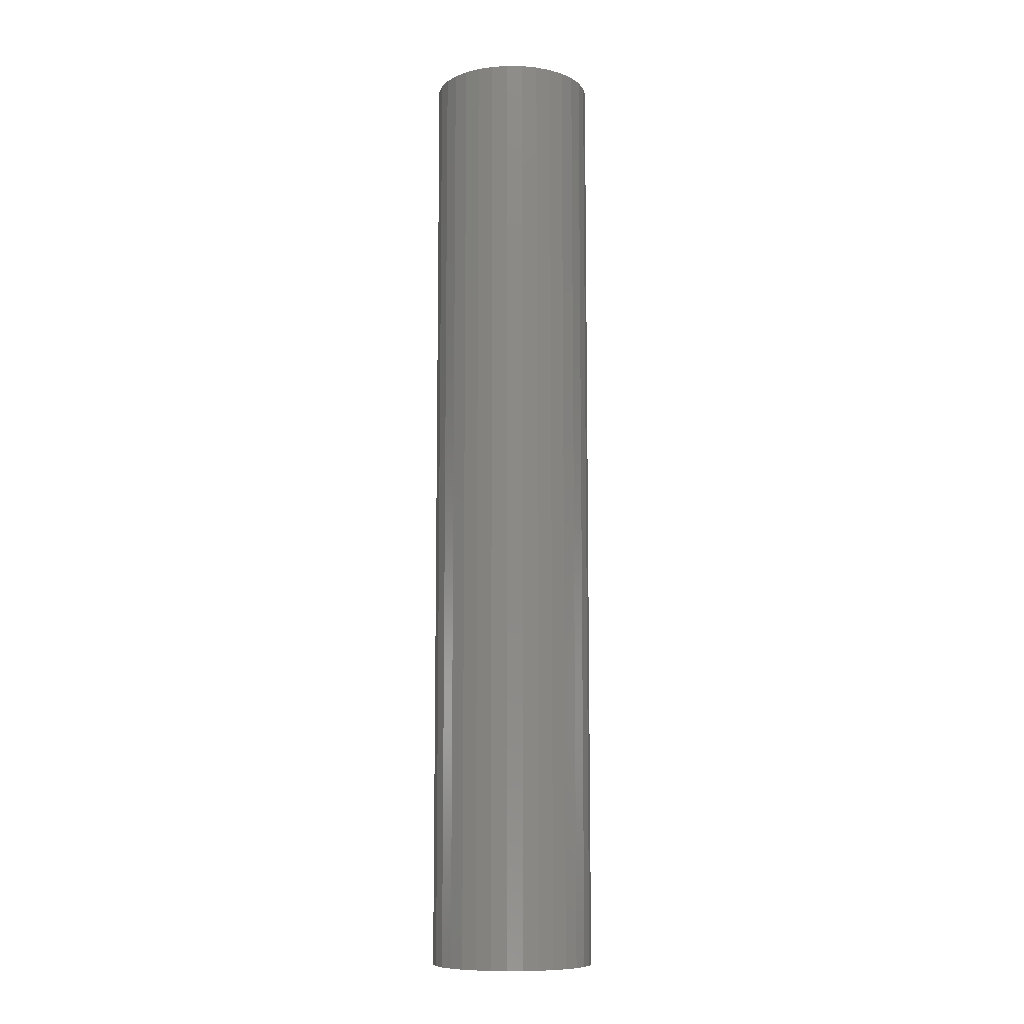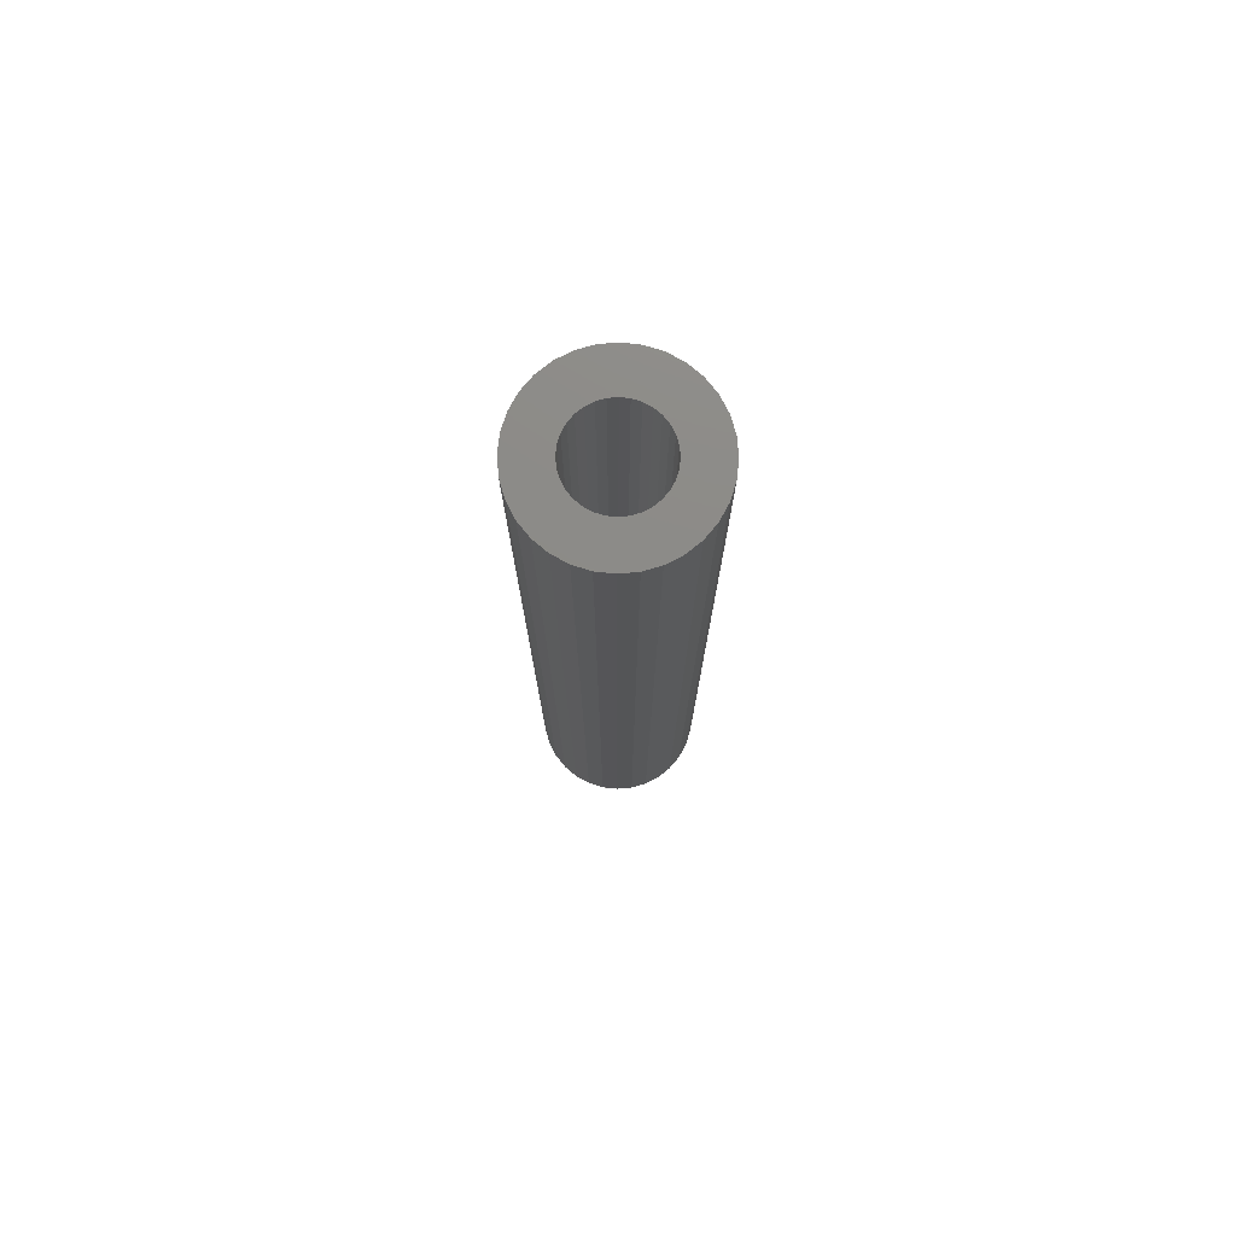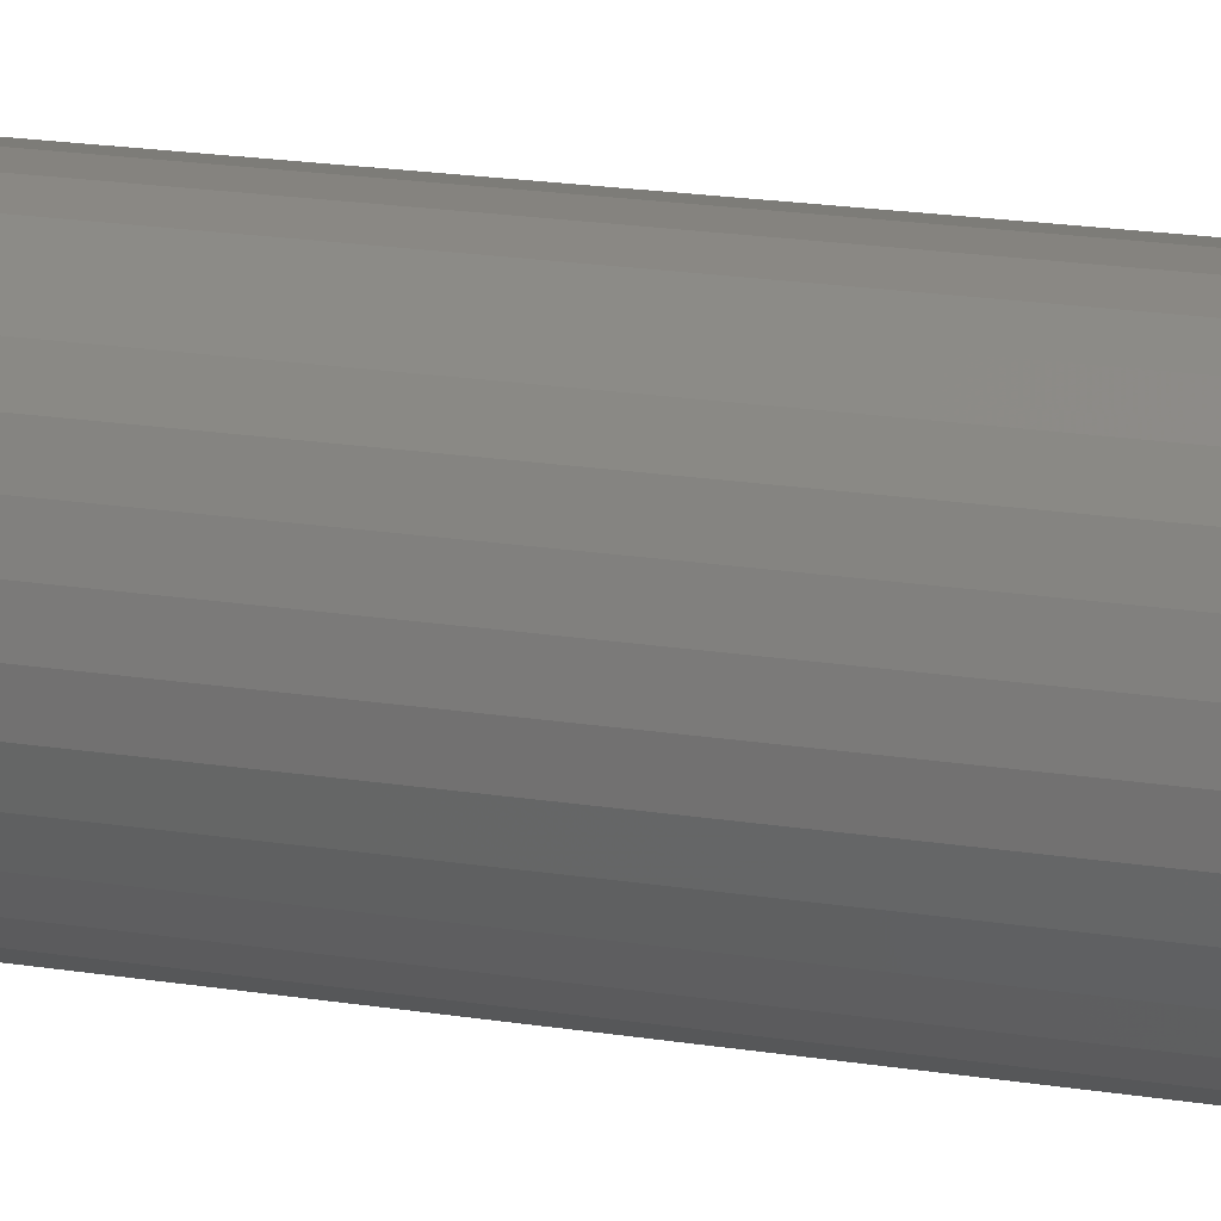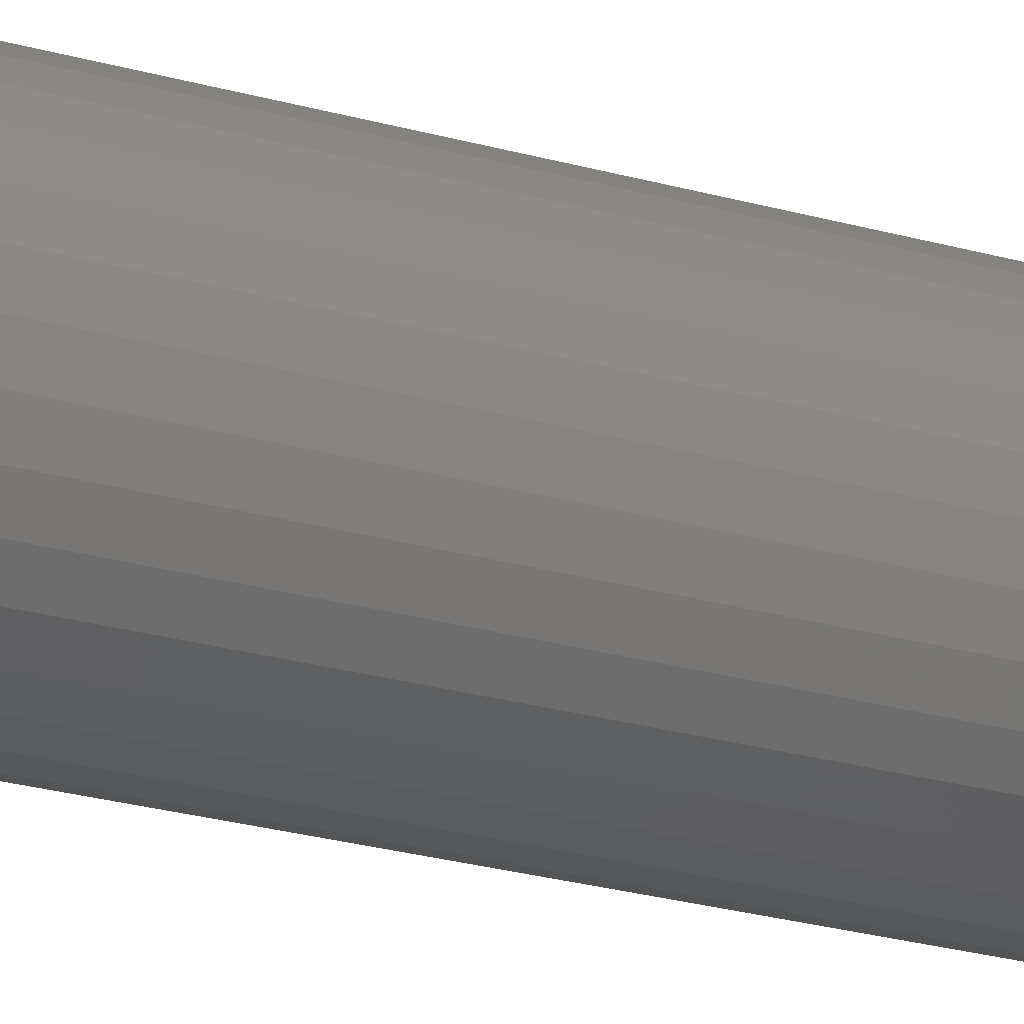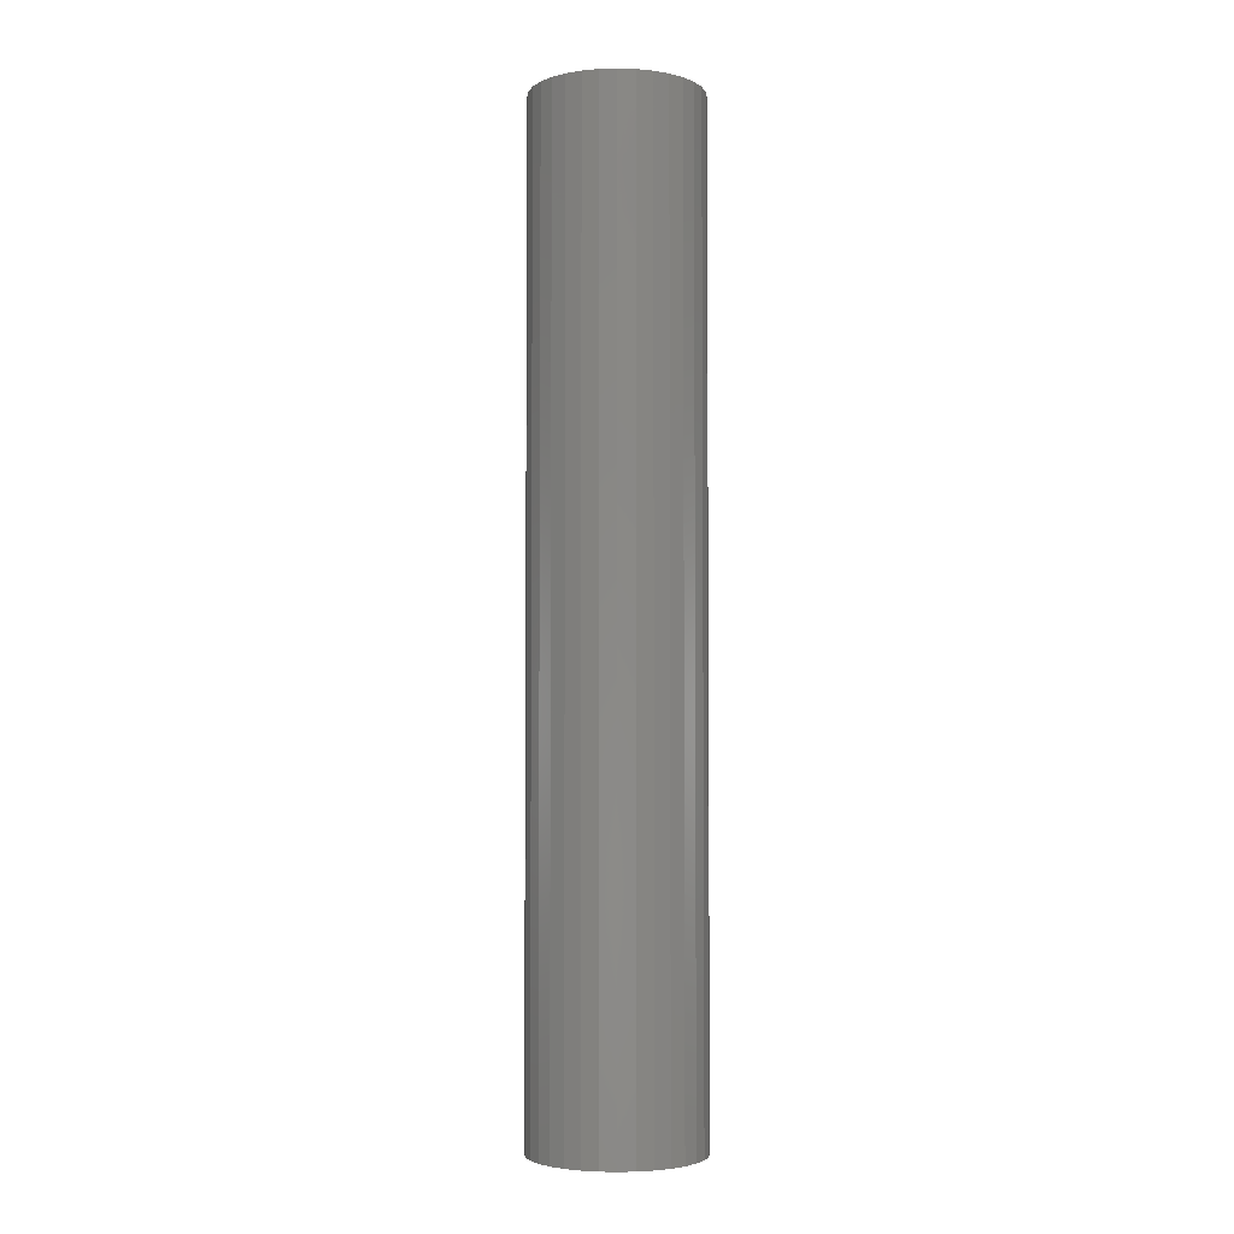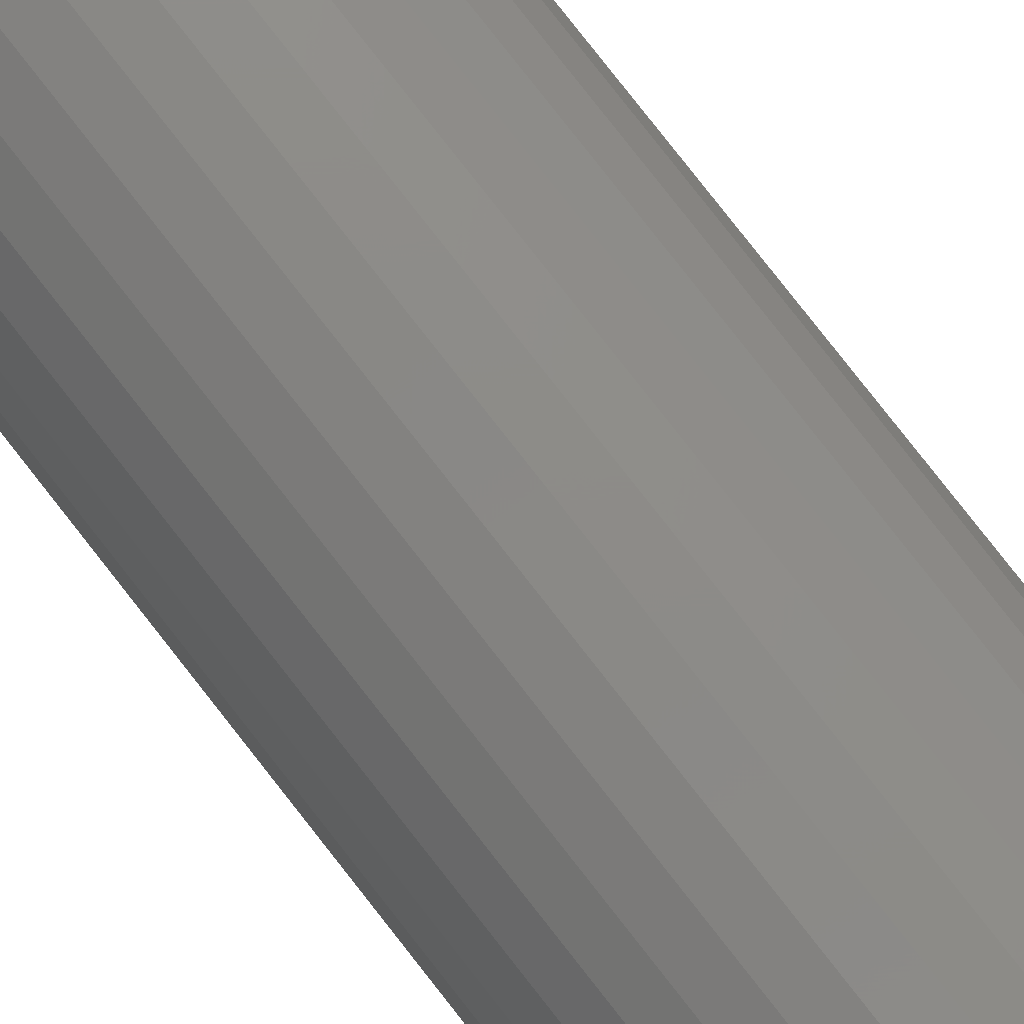
<metadata>
{"format":"stl","ext":"stl","renderer":"f3d","projection":"perspective","resolution":1024,"background":"white","views":[{"elev":-9.5,"azim":-63.8,"up":"+Y"},{"elev":76.7,"azim":-89.4,"up":"+Y"},{"elev":14.1,"azim":-67.7,"up":"+Z"},{"elev":-23.6,"azim":-116.1,"up":"+Z"},{"elev":-3.7,"azim":-45.3,"up":"+Y"},{"elev":79.4,"azim":-38.0,"up":"+Z"}]}
</metadata>
<code>
# stl→obj: 128 verts, 252 faces
v -0.0409 -2.631e-18 0.04739
v -0.1132 -6.643e-18 0.04957
v -0.03074 -2.067e-18 0.05573
v -0.05542 -3.437e-18 -0.02565
v -0.1205 -7.052e-18 -0.02527
v -0.05924 -3.649e-18 -0.01308
v 0.1262 6.643e-18 0.04957
v 0.05389 2.631e-18 0.04739
v 0.04373 2.067e-18 0.05573
v 0.06222 3.094e-18 0.03724
v 0.04373 2.067e-18 -0.05573
v 0.05389 2.631e-18 -0.04739
v 0.1262 6.643e-18 -0.04957
v 0.006497 1.282e-33 0.06702
v -0.1012 -5.978e-18 0.07196
v -0.08509 -5.084e-18 0.09159
v -0.06546 -3.995e-18 0.1077
v -0.04307 -2.751e-18 0.1197
v -0.01877 -1.403e-18 0.127
v 0.006497 8.805e-34 0.1295
v 0.03177 1.403e-18 0.127
v 0.05606 2.751e-18 0.1197
v 0.07846 3.995e-18 0.1077
v 0.09808 5.084e-18 0.09159
v 0.1142 5.978e-18 0.07196
v 0.01957 7.258e-19 0.06574
v -0.006579 -7.258e-19 0.06574
v -0.01915 -1.424e-18 0.06192
v -0.1132 -6.643e-18 -0.04957
v -0.04923 -3.094e-18 -0.03724
v -0.0409 -2.631e-18 -0.04739
v -0.03074 -2.067e-18 -0.05573
v -0.1012 -5.978e-18 -0.07196
v -0.01915 -1.424e-18 -0.06192
v -0.006579 -7.258e-19 -0.06574
v 0.006497 -4.216e-33 -0.06702
v -0.08509 -5.084e-18 -0.09159
v 0.1142 5.978e-18 -0.07196
v 0.09808 5.084e-18 -0.09159
v 0.07846 3.995e-18 -0.1077
v 0.05606 2.751e-18 -0.1197
v 0.03177 1.403e-18 -0.127
v 0.006497 -8.147e-33 -0.1295
v -0.01877 -1.403e-18 -0.127
v -0.04307 -2.751e-18 -0.1197
v -0.06546 -3.995e-18 -0.1077
v 0.03215 1.424e-18 0.06192
v 0.01957 7.258e-19 -0.06574
v 0.03215 1.424e-18 -0.06192
v -0.04923 -3.094e-18 0.03724
v -0.05542 -3.437e-18 0.02565
v -0.1205 -7.052e-18 0.02527
v -0.05924 -3.649e-18 0.01308
v -0.123 -7.19e-18 8.565e-18
v -0.06053 -3.721e-18 2.685e-17
v 0.07352 3.721e-18 -1.933e-17
v 0.07223 3.649e-18 0.01308
v 0.136 7.19e-18 -2.316e-17
v 0.06842 3.437e-18 0.02565
v 0.1335 7.052e-18 0.02527
v 0.06842 3.437e-18 -0.02565
v 0.07223 3.649e-18 -0.01308
v 0.1335 7.052e-18 -0.02527
v 0.06222 3.094e-18 -0.03724
v 0.01957 -1.438 -0.06574
v 0.03215 -1.438 -0.06192
v 0.04373 -1.438 -0.05573
v 0.05389 -1.438 -0.04739
v 0.06222 -1.438 -0.03724
v 0.06842 -1.438 -0.02565
v 0.07223 -1.438 -0.01308
v 0.07352 -1.438 -1.933e-17
v 0.006497 -1.438 -0.06702
v -0.006579 -1.438 -0.06574
v -0.01915 -1.438 -0.06192
v -0.03074 -1.438 -0.05573
v -0.0409 -1.438 -0.04739
v -0.04923 -1.438 -0.03724
v -0.05542 -1.438 -0.02565
v -0.05924 -1.438 -0.01308
v -0.06053 -1.438 2.685e-17
v -0.006579 -1.438 0.06574
v -0.01915 -1.438 0.06192
v -0.03074 -1.438 0.05573
v -0.0409 -1.438 0.04739
v -0.04923 -1.438 0.03724
v -0.05542 -1.438 0.02565
v -0.05924 -1.438 0.01308
v 0.006497 -1.438 0.06702
v 0.01957 -1.438 0.06574
v 0.03215 -1.438 0.06192
v 0.04373 -1.438 0.05573
v 0.05389 -1.438 0.04739
v 0.06222 -1.438 0.03724
v 0.06842 -1.438 0.02565
v 0.07223 -1.438 0.01308
v -0.123 -1.5 8.565e-18
v -0.1205 -1.5 0.02527
v -0.1132 -1.5 0.04957
v -0.1012 -1.5 0.07196
v -0.08509 -1.5 0.09159
v -0.06546 -1.5 0.1077
v -0.04307 -1.5 0.1197
v -0.01877 -1.5 0.127
v 0.006497 -1.5 0.1295
v 0.03177 -1.5 0.127
v 0.05606 -1.5 0.1197
v 0.07846 -1.5 0.1077
v 0.09808 -1.5 0.09159
v 0.1142 -1.5 0.07196
v 0.1262 -1.5 0.04957
v 0.1335 -1.5 0.02527
v 0.136 -1.5 -2.316e-17
v 0.1335 -1.5 -0.02527
v 0.1262 -1.5 -0.04957
v 0.1142 -1.5 -0.07196
v 0.09808 -1.5 -0.09159
v 0.07846 -1.5 -0.1077
v 0.05606 -1.5 -0.1197
v 0.03177 -1.5 -0.127
v 0.006497 -1.5 -0.1295
v -0.01877 -1.5 -0.127
v -0.04307 -1.5 -0.1197
v -0.06546 -1.5 -0.1077
v -0.08509 -1.5 -0.09159
v -0.1012 -1.5 -0.07196
v -0.1132 -1.5 -0.04957
v -0.1205 -1.5 -0.02527
f 1 2 3
f 4 5 6
f 7 8 9
f 10 8 7
f 11 12 13
f 14 15 16
f 14 16 17
f 14 17 18
f 14 18 19
f 14 19 20
f 14 20 21
f 14 21 22
f 14 22 23
f 14 23 24
f 14 24 25
f 14 25 26
f 15 14 27
f 15 27 28
f 15 28 3
f 15 3 2
f 29 5 4
f 29 4 30
f 29 30 31
f 29 31 32
f 29 32 33
f 33 32 34
f 33 34 35
f 33 35 36
f 33 36 37
f 36 38 39
f 36 39 40
f 36 40 41
f 36 41 42
f 36 42 43
f 36 43 44
f 36 44 45
f 36 45 46
f 36 46 37
f 25 7 9
f 25 9 47
f 25 47 26
f 38 36 48
f 38 48 49
f 38 49 11
f 38 11 13
f 1 50 2
f 2 50 51
f 2 51 52
f 52 51 53
f 52 53 54
f 53 55 54
f 54 55 6
f 54 6 5
f 56 57 58
f 58 57 59
f 58 59 60
f 60 59 10
f 60 10 7
f 61 62 63
f 63 62 56
f 63 56 58
f 12 64 13
f 13 64 61
f 13 61 63
f 36 65 48
f 48 65 66
f 48 66 49
f 49 66 67
f 49 67 11
f 11 67 68
f 11 68 12
f 12 68 69
f 12 69 64
f 64 69 70
f 64 70 61
f 61 70 71
f 61 71 62
f 62 71 72
f 62 72 56
f 65 36 73
f 73 36 35
f 73 35 74
f 74 35 34
f 74 34 75
f 75 34 32
f 75 32 76
f 76 32 31
f 76 31 77
f 77 31 30
f 77 30 78
f 78 30 4
f 78 4 79
f 79 4 6
f 79 6 80
f 80 6 55
f 80 55 81
f 14 82 27
f 27 82 83
f 27 83 28
f 28 83 84
f 28 84 3
f 3 84 85
f 3 85 1
f 1 85 86
f 1 86 50
f 50 86 87
f 50 87 51
f 51 87 88
f 51 88 53
f 53 88 81
f 53 81 55
f 82 14 89
f 89 14 26
f 89 26 90
f 90 26 47
f 90 47 91
f 91 47 9
f 91 9 92
f 92 9 8
f 92 8 93
f 93 8 10
f 93 10 94
f 94 10 59
f 94 59 95
f 95 59 57
f 95 57 96
f 96 57 56
f 96 56 72
f 71 96 72
f 95 96 71
f 70 95 71
f 94 95 70
f 69 94 70
f 93 94 69
f 68 93 69
f 92 93 68
f 67 92 68
f 77 85 76
f 86 85 77
f 78 86 77
f 87 86 78
f 79 87 78
f 88 87 79
f 80 88 79
f 88 80 81
f 85 84 76
f 76 84 83
f 76 83 75
f 75 83 82
f 75 82 74
f 74 82 89
f 74 89 73
f 73 89 90
f 73 90 65
f 65 90 91
f 65 91 66
f 66 91 92
f 66 92 67
f 54 97 52
f 52 97 98
f 52 98 2
f 2 98 99
f 2 99 15
f 15 99 100
f 15 100 16
f 16 100 101
f 16 101 17
f 17 101 102
f 17 102 18
f 18 102 103
f 18 103 19
f 19 103 104
f 19 104 20
f 20 104 105
f 20 105 21
f 21 105 106
f 21 106 22
f 22 106 107
f 22 107 23
f 23 107 108
f 23 108 24
f 24 108 109
f 24 109 25
f 25 109 110
f 25 110 7
f 7 110 111
f 7 111 60
f 60 111 112
f 60 112 58
f 58 112 113
f 58 113 63
f 63 113 114
f 63 114 13
f 13 114 115
f 13 115 38
f 38 115 116
f 38 116 39
f 39 116 117
f 39 117 40
f 40 117 118
f 40 118 41
f 41 118 119
f 41 119 42
f 42 119 120
f 42 120 43
f 43 120 121
f 43 121 44
f 44 121 122
f 44 122 45
f 45 122 123
f 45 123 46
f 46 123 124
f 46 124 37
f 37 124 125
f 37 125 33
f 33 125 126
f 33 126 29
f 29 126 127
f 29 127 5
f 5 127 128
f 5 128 54
f 54 128 97
f 104 106 105
f 106 104 103
f 106 103 107
f 107 103 102
f 107 102 108
f 118 123 119
f 119 123 122
f 119 122 120
f 120 122 121
f 108 102 109
f 109 102 101
f 109 101 110
f 110 101 100
f 110 100 111
f 111 100 99
f 111 99 112
f 112 99 98
f 112 98 113
f 113 98 97
f 113 97 114
f 114 97 128
f 114 128 115
f 115 128 127
f 115 127 116
f 116 127 126
f 116 126 117
f 117 126 125
f 117 125 118
f 118 125 124
f 118 124 123

</code>
